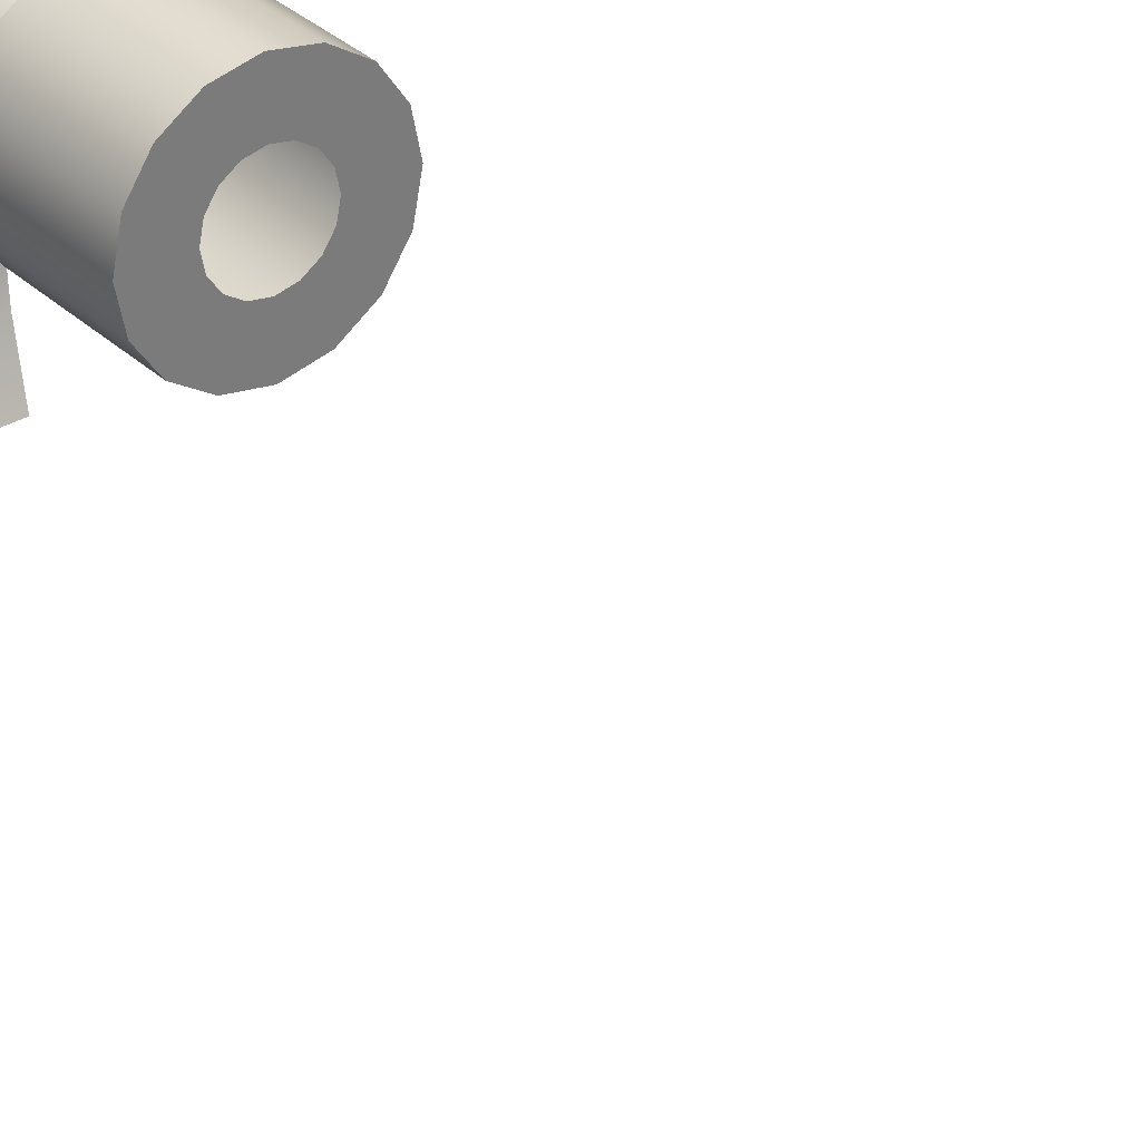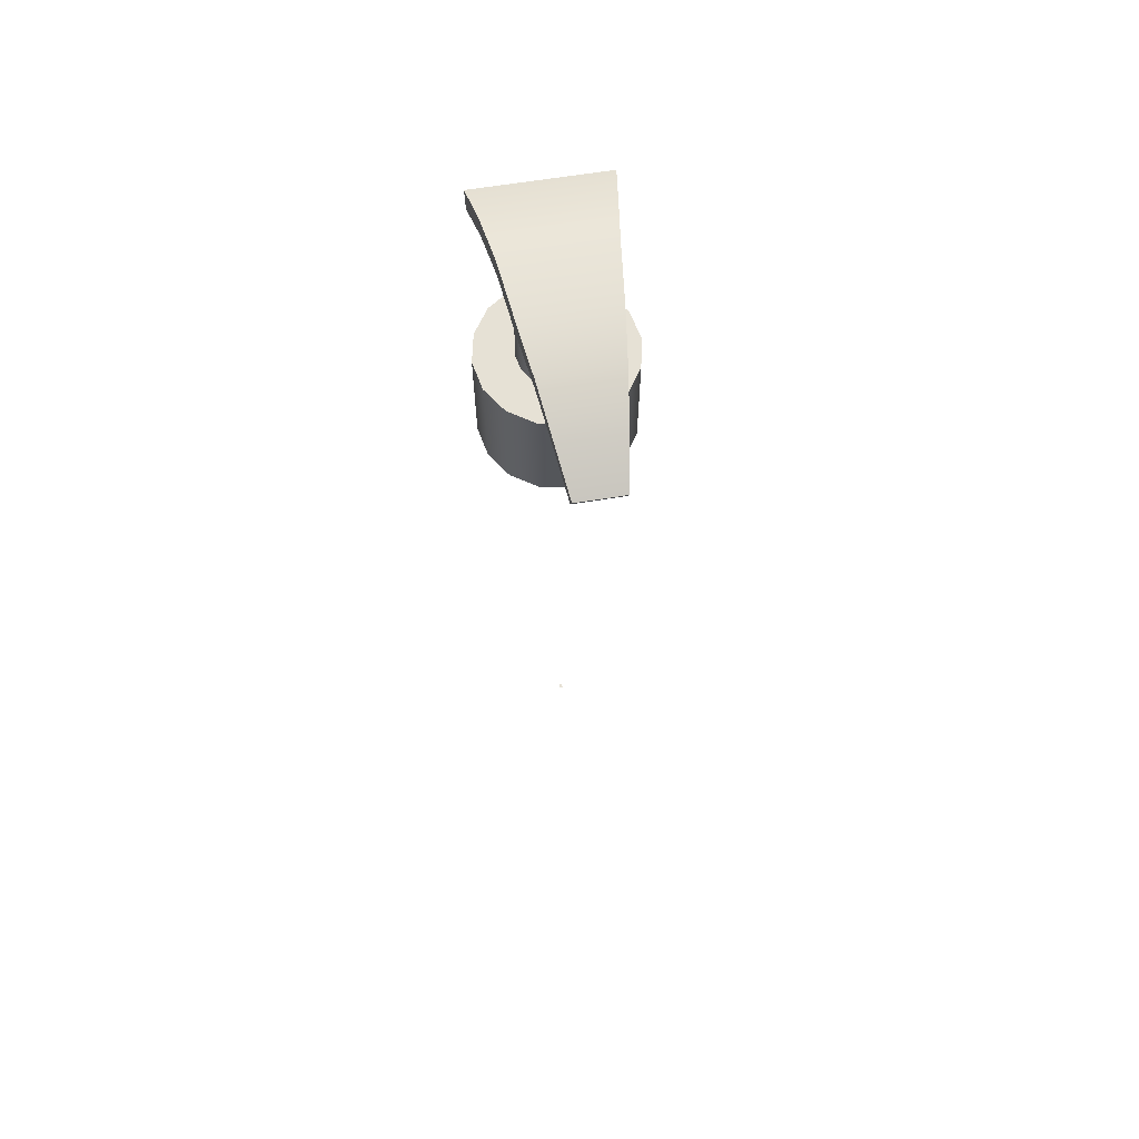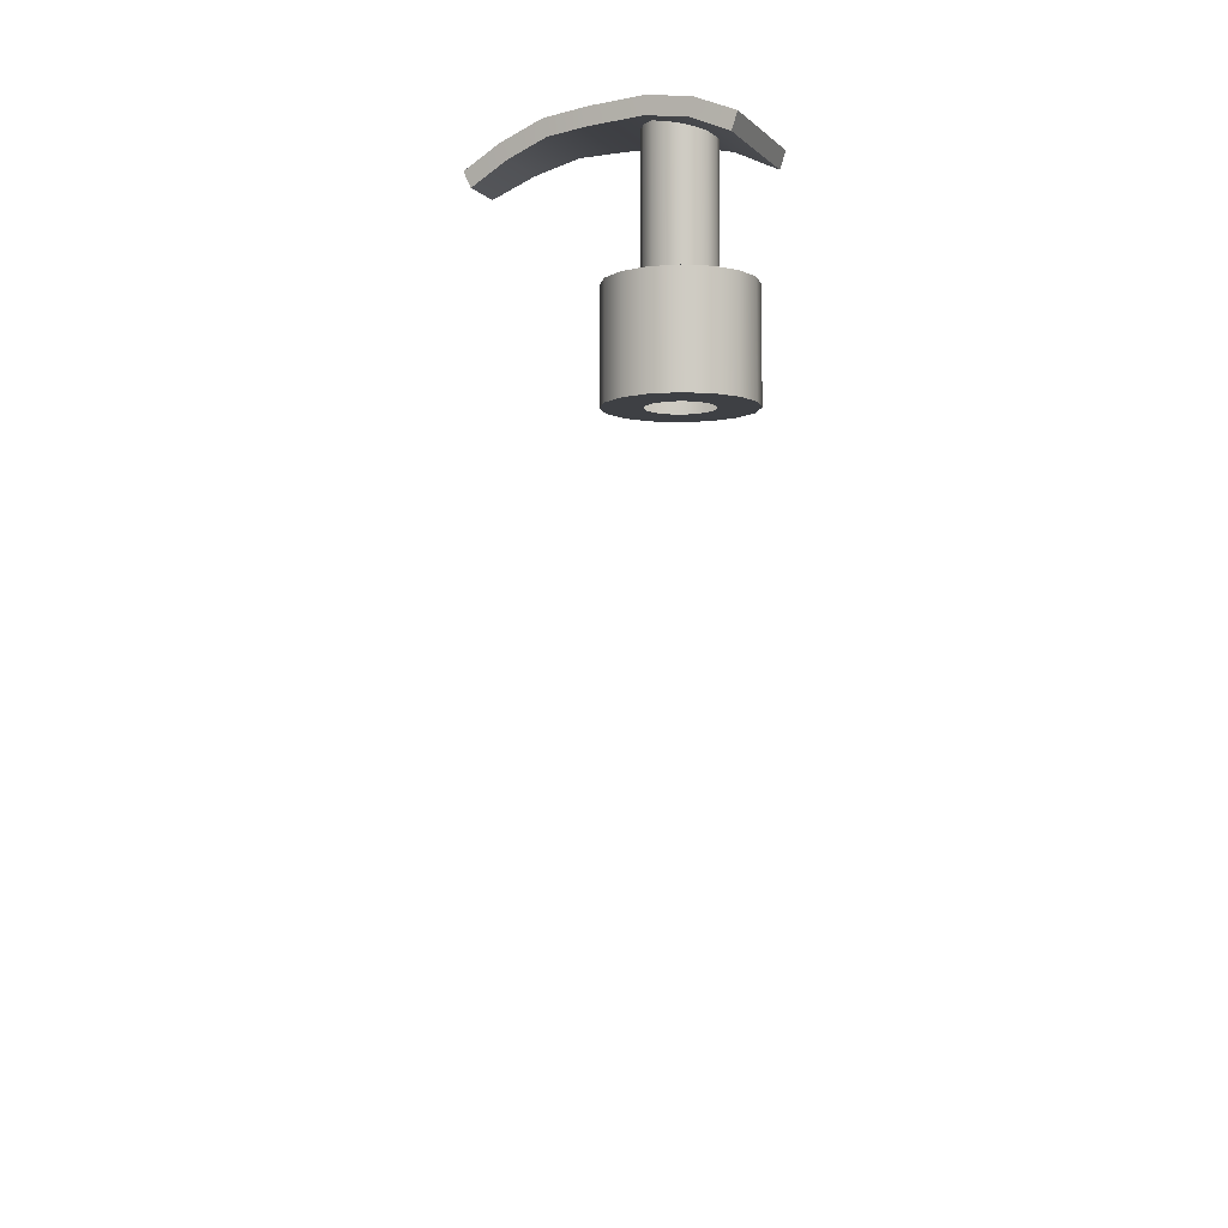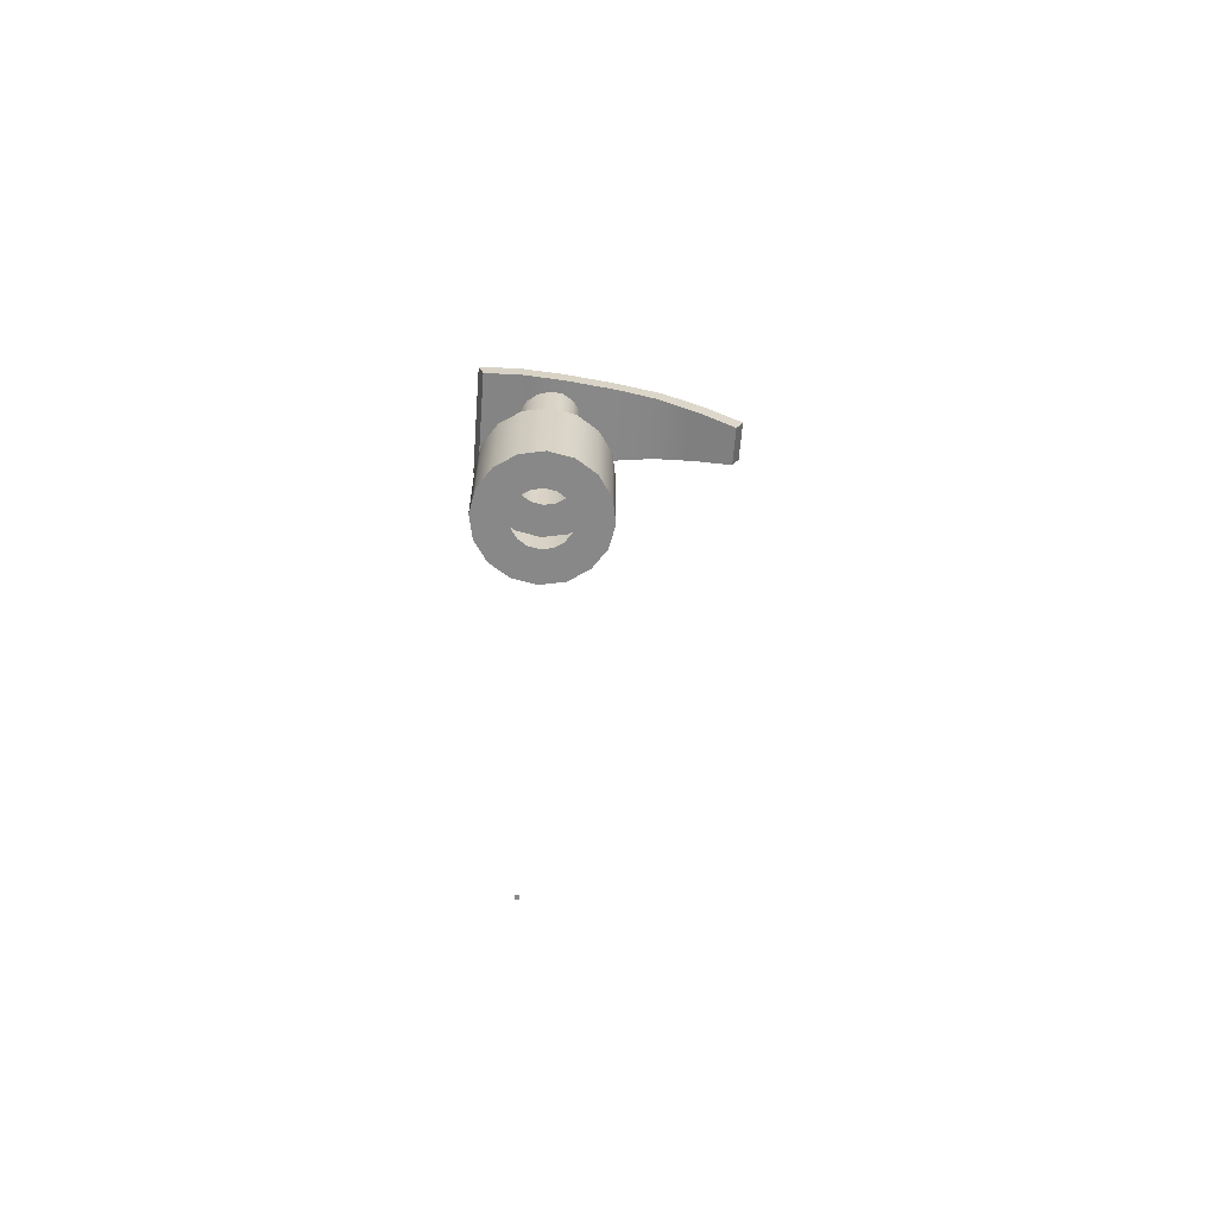
<metadata>
{"format":"obj","ext":"obj","renderer":"f3d","projection":"perspective","resolution":1024,"background":"white","views":[{"elev":33.5,"azim":141.3,"up":"+Y"},{"elev":64.4,"azim":-9.3,"up":"+Z"},{"elev":-4.9,"azim":114.2,"up":"+Z"},{"elev":-62.7,"azim":-94.3,"up":"+Z"}]}
</metadata>
<code>
o MeshSoapBottle_29_0_GeomSubset_1
v -0.0005 0.008996 -0.129
v 0.0005 0.008996 -0.129
v -0.0005 0.009995 -0.129
v 0.0005 0.009995 -0.129
v -0.0005 0.008996 -0.129
v 0.0005 0.008996 -0.129
v -0.0005 0.009995 -0.129
v 0.0005 0.009995 -0.129
v -0.0005 0.008996 -0.129
v 0.0005 0.008996 -0.129
v -0.0005 0.009995 -0.129
v 0.0005 0.009995 -0.129
v 0.05692 0.04732 0.02665
v 0.04356 0.044 0.04097
v 0.02357 0.0418 0.05143
v 0 0.04103 0.05143
v -0.02357 0.0418 0.05143
v -0.04356 0.044 0.04097
v -0.05692 0.04732 0.02665
v -0.06163 0.05114 0.01024
v 0.06163 0.05114 0.01024
v 0.05692 -0.02833 0.02665
v 0.04356 -0.02501 0.04097
v 0.02357 -0.02281 0.05143
v 0 -0.02204 0.05143
v -0.02357 -0.02281 0.05143
v -0.04356 -0.02501 0.04097
v -0.05692 -0.02833 0.02665
v -0.06163 -0.03215 0.01024
v 0.06163 -0.03215 0.01024
v 0 0.05114 0.01024
v 0 -0.03215 0.01024
v -0.04145 -0.02354 -0.1298
v 0.04145 -0.02354 -0.1298
v -0.04145 0.04254 -0.1298
v 0.04145 0.04254 -0.1298
v 0 0.04254 -0.1298
v 0 -0.02354 -0.1298
v 0.02357 0.009496 0.05143
v 0.04356 0.009496 0.04097
v 0.05692 0.009496 0.02665
v 0.06163 0.009496 0.01024
v 0.04145 0.009496 -0.1298
v 0 0.009496 -0.1298
v -0.04145 0.009496 -0.1298
v -0.06163 0.009496 0.01024
v -0.05692 0.009496 0.02665
v -0.04356 0.009496 0.04097
v -0.02357 0.009496 0.05143
v 0.009677 0.01923 0.05143
v -6.1e-05 0.02322 0.05143
v 0.01375 0.009531 0.05143
v -0.009764 0.01915 0.05143
v -0.01375 0.00941 0.05143
v -0.009678 -0.000293 0.05143
v 6.1e-05 -0.004276 0.05143
v 0.009763 -0.000206 0.05143
v -3e-05 0.03207 0.05143
v -0.009641 0.032 0.05143
v 0.009583 0.03202 0.05143
v 0.01845 0.009513 0.05143
v 0.01824 0.02203 0.05143
v 0.01825 -0.003008 0.05143
v 2.8e-05 -0.0131 0.05143
v 0.009641 -0.01304 0.05143
v -0.009583 -0.01306 0.05143
v -0.01845 0.009454 0.05143
v -0.01824 -0.003067 0.05143
v -0.01825 0.02198 0.05143
v -0.01272 0.01468 0.05143
v 0.01268 0.01479 0.05143
v 0.005204 0.02219 0.05143
v 0.005317 -0.003206 0.05143
v -0.005205 -0.003253 0.05143
v -0.005317 0.02215 0.05143
v -0.01268 0.004154 0.05143
v 0.01272 0.004266 0.05143
v 0.01899 0.01736 0.05128
v 0.01453 0.02403 0.05128
v 0.007866 0.02849 0.05128
v 0 0.03005 0.05128
v -0.007866 0.02849 0.05128
v -0.01453 0.02403 0.05128
v -0.01899 0.01736 0.05128
v -0.02056 0.009496 0.05128
v -0.01899 0.001629 0.05128
v -0.01453 -0.005039 0.05128
v -0.007866 -0.009496 0.05128
v 0 -0.01106 0.05128
v 0.007866 -0.009496 0.05128
v 0.01453 -0.005039 0.05128
v 0.01899 0.001629 0.05128
v 0.02056 0.009496 0.05128
v 0.01899 0.01736 0.08284
v 0.01453 0.02403 0.08284
v 0.007866 0.02849 0.08284
v 0 0.03005 0.08284
v -0.007866 0.02849 0.08284
v -0.01453 0.02403 0.08284
v -0.01899 0.01736 0.08284
v -0.02056 0.009496 0.08284
v -0.01899 0.001629 0.08284
v -0.01453 -0.005039 0.08284
v -0.007866 -0.009496 0.08284
v 0 -0.01106 0.08284
v 0.007866 -0.009496 0.08284
v 0.01453 -0.005039 0.08284
v 0.01899 0.001629 0.08284
v 0.02056 0.009496 0.08284
v 0.0071 0.01659 0.08284
v 0.003842 0.01877 0.08284
v 0 0.01954 0.08284
v -0.003842 0.01877 0.08284
v -0.0071 0.01659 0.08284
v -0.009276 0.01334 0.08284
v -0.01004 0.009496 0.08284
v -0.009276 0.005653 0.08284
v -0.0071 0.002395 0.08284
v -0.003842 0.000219 0.08284
v 0 -0.000545 0.08284
v 0.003842 0.000219 0.08284
v 0.0071 0.002395 0.08284
v 0.009276 0.005653 0.08284
v 0.01004 0.009496 0.08284
v 0.009276 0.01334 0.08284
v 0.0071 0.01659 0.1239
v 0.003842 0.01877 0.1239
v 0 0.01954 0.1239
v -0.003842 0.01877 0.1239
v -0.0071 0.01659 0.1239
v -0.009276 0.01334 0.1239
v -0.01004 0.009496 0.1239
v -0.009276 0.005653 0.1239
v -0.0071 0.002395 0.1239
v -0.003842 0.000219 0.1239
v 0 -0.000545 0.1239
v 0.003842 0.000219 0.1239
v 0.0071 0.002395 0.1239
v 0.009276 0.005653 0.1239
v 0.01004 0.009496 0.1239
v 0.009276 0.01334 0.1239
v -0.006173 -0.04747 0.1132
v 0.006172 -0.04747 0.1132
v -0.006173 -0.04973 0.1179
v 0.006172 -0.04973 0.1179
v -0.01748 0.03188 0.1199
v 0.01748 0.03188 0.1199
v -0.01748 0.03022 0.1149
v 0.01748 0.03022 0.1149
v -0.01183 -0.01086 0.1285
v -0.01183 -0.01086 0.1233
v 0.01183 -0.01086 0.1233
v 0.01183 -0.01086 0.1285
v -0.01559 0.0192 0.1257
v -0.01559 0.0185 0.1205
v 0.01559 0.0185 0.1205
v 0.01559 0.0192 0.1257
v -0.01371 0.00566 0.1285
v -0.01371 0.00566 0.1233
v 0.01371 0.00566 0.1233
v 0.01371 0.00566 0.1285
v -0.009942 -0.02481 0.1277
v -0.009942 -0.02347 0.1227
v 0.009942 -0.02347 0.1227
v 0.009942 -0.02481 0.1277
v -0.008057 -0.03812 0.1235
v -0.008057 -0.03586 0.1187
v 0.008057 -0.03586 0.1187
v 0.008057 -0.03812 0.1235
v 0.006632 0.01613 0.05128
v 0.003589 0.01816 0.05128
v 0 0.01887 0.05128
v -0.003589 0.01816 0.05128
v -0.006632 0.01613 0.05128
v -0.008665 0.01308 0.05128
v -0.009379 0.009496 0.05128
v -0.008665 0.005906 0.05128
v -0.006632 0.002863 0.05128
v -0.003589 0.00083 0.05128
v 0 0.000116 0.05128
v 0.003589 0.00083 0.05128
v 0.006632 0.002863 0.05128
v 0.008665 0.005906 0.05128
v 0.009379 0.009496 0.05128
v 0.008665 0.01308 0.05128
v -0.01288 0.03674 -0.1235
v -0.01415 0.03753 -0.123
v -0.01582 0.0339 -0.1239
v -0.01567 0.03777 -0.1225
v -0.01722 0.03742 -0.1223
v -0.01855 0.03653 -0.1223
v -0.01947 0.03524 -0.1225
v -0.01983 0.03375 -0.123
v -0.01959 0.03228 -0.1236
v -0.01877 0.03105 -0.1242
v -0.0175 0.03027 -0.1248
v -0.01598 0.03003 -0.1252
v -0.01443 0.03038 -0.1255
v -0.0131 0.03127 -0.1255
v -0.01218 0.03256 -0.1252
v -0.01182 0.03405 -0.1248
v -0.01206 0.03552 -0.1242
v 0.006632 0.01613 0.01701
v 0.006073 0.01557 0.01623
v 0.003589 0.01816 0.01701
v 0.003287 0.01743 0.01623
v 0 0.01887 0.01701
v 0 0.01809 0.01623
v -0.003589 0.01816 0.01701
v -0.003287 0.01743 0.01623
v -0.006632 0.01613 0.01701
v -0.006073 0.01557 0.01623
v -0.008665 0.01308 0.01701
v -0.007935 0.01278 0.01623
v -0.009379 0.009496 0.01701
v -0.008588 0.009496 0.01623
v -0.008665 0.005906 0.01701
v -0.007935 0.006209 0.01623
v -0.006632 0.002863 0.01701
v -0.006073 0.003423 0.01623
v -0.003589 0.00083 0.01701
v -0.003287 0.001561 0.01623
v 0 0.000116 0.01701
v 0 0.000906 0.01623
v 0.003589 0.00083 0.01701
v 0.003287 0.001561 0.01623
v 0.006632 0.002863 0.01701
v 0.006073 0.003423 0.01623
v 0.008665 0.005906 0.01701
v 0.007935 0.006209 0.01623
v 0.009379 0.009496 0.01701
v 0.008588 0.009496 0.01623
v 0.008665 0.01308 0.01701
v 0.007935 0.01278 0.01623
v 0.003464 0.01296 0.01443
v 0.002904 0.0124 0.01365
v 0.001874 0.01402 0.01443
v 0.001572 0.01329 0.01365
v 0 0.01439 0.01443
v 0 0.0136 0.01365
v -0.001875 0.01402 0.01443
v -0.001572 0.01329 0.01365
v -0.003464 0.01296 0.01443
v -0.002904 0.0124 0.01365
v -0.004525 0.01137 0.01443
v -0.003795 0.01107 0.01365
v -0.004898 0.009496 0.01443
v -0.004107 0.009496 0.01365
v -0.004525 0.007621 0.01443
v -0.003795 0.007924 0.01365
v -0.003464 0.006032 0.01443
v -0.002904 0.006591 0.01365
v -0.001874 0.004971 0.01443
v -0.001572 0.005701 0.01365
v 0 0.004598 0.01443
v 0 0.005389 0.01365
v 0.001874 0.004971 0.01443
v 0.001572 0.005701 0.01365
v 0.003464 0.006032 0.01443
v 0.002904 0.006591 0.01365
v 0.004525 0.007621 0.01443
v 0.003795 0.007924 0.01365
v 0.004898 0.009496 0.01443
v 0.004107 0.009496 0.01365
v 0.004525 0.01137 0.01443
v 0.003795 0.01107 0.01365
v -7e-05 0.005496 0.001265
v -0.001641 0.005808 0.001296
v -0.002973 0.006698 0.001337
v -0.003863 0.008029 0.001382
v -0.004176 0.009602 0.001424
v -0.003863 0.01117 0.001456
v -0.002972 0.01251 0.001474
v -0.00164 0.0134 0.001474
v -6.8e-05 0.01371 0.001458
v 0.001503 0.0134 0.001426
v 0.002836 0.01251 0.001385
v 0.003726 0.01117 0.00134
v 0.004038 0.009603 0.001299
v 0.003725 0.008031 0.001267
v 0.002835 0.006699 0.001249
v 0.001502 0.005808 0.001248
v -0.000387 0.005985 -0.01114
v -0.001957 0.006296 -0.01107
v -0.003288 0.007184 -0.01097
v -0.004176 0.008513 -0.01087
v -0.004487 0.01008 -0.01077
v -0.004174 0.01165 -0.01069
v -0.003282 0.01298 -0.01065
v -0.00195 0.01387 -0.01065
v -0.000379 0.01419 -0.01069
v 0.001192 0.01388 -0.01076
v 0.002522 0.01299 -0.01086
v 0.003411 0.01166 -0.01096
v 0.003722 0.01009 -0.01106
v 0.003408 0.00852 -0.01114
v 0.002517 0.007189 -0.01118
v 0.001184 0.006299 -0.01118
v -0.00096 0.00687 -0.02352
v -0.002529 0.007177 -0.0234
v -0.003857 0.00806 -0.02325
v -0.004743 0.009386 -0.02308
v -0.005051 0.01095 -0.02293
v -0.004735 0.01252 -0.02281
v -0.003843 0.01385 -0.02274
v -0.00251 0.01474 -0.02274
v -0.00094 0.01505 -0.0228
v 0.000628 0.01475 -0.02292
v 0.001957 0.01386 -0.02307
v 0.002842 0.01254 -0.02324
v 0.00315 0.01097 -0.02339
v 0.002835 0.009405 -0.02351
v 0.001942 0.008075 -0.02358
v 0.00061 0.007185 -0.02358
v -0.001789 0.008148 -0.03585
v -0.003355 0.008451 -0.03569
v -0.004679 0.009329 -0.03548
v -0.005561 0.01065 -0.03525
v -0.005866 0.01221 -0.03504
v -0.005547 0.01377 -0.03488
v -0.004653 0.0151 -0.03479
v -0.00332 0.01599 -0.03479
v -0.001752 0.01631 -0.03487
v -0.000186 0.016 -0.03503
v 0.001138 0.01512 -0.03524
v 0.00202 0.0138 -0.03546
v 0.002325 0.01225 -0.03567
v 0.002006 0.01068 -0.03584
v 0.001112 0.009356 -0.03593
v -0.000221 0.008465 -0.03593
v -0.002872 0.009819 -0.04811
v -0.004435 0.01012 -0.04791
v -0.005754 0.01099 -0.04764
v -0.00663 0.0123 -0.04736
v -0.00693 0.01385 -0.04709
v -0.006607 0.01541 -0.04688
v -0.005711 0.01673 -0.04677
v -0.004379 0.01762 -0.04677
v -0.002812 0.01794 -0.04687
v -0.00125 0.01764 -0.04707
v 7e-05 0.01677 -0.04734
v 0.000946 0.01546 -0.04762
v 0.001245 0.01391 -0.04789
v 0.000923 0.01235 -0.04809
v 2.7e-05 0.01103 -0.04821
v -0.001306 0.01014 -0.04821
v -0.004208 0.01188 -0.06028
v -0.005766 0.01217 -0.06004
v -0.007079 0.01303 -0.05972
v -0.007949 0.01433 -0.05937
v -0.008242 0.01587 -0.05905
v -0.007915 0.01742 -0.05881
v -0.007017 0.01874 -0.05867
v -0.005684 0.01963 -0.05866
v -0.00412 0.01996 -0.05879
v -0.002562 0.01967 -0.05903
v -0.001249 0.0188 -0.05935
v -0.000379 0.0175 -0.0597
v -8.5e-05 0.01596 -0.06002
v -0.000413 0.01441 -0.06027
v -0.001312 0.01309 -0.06041
v -0.002644 0.0122 -0.06041
v -0.005795 0.01433 -0.07236
v -0.007347 0.01461 -0.07207
v -0.008653 0.01546 -0.0717
v -0.009515 0.01675 -0.07129
v -0.009802 0.01828 -0.07092
v -0.009469 0.01982 -0.07063
v -0.008567 0.02113 -0.07047
v -0.007234 0.02202 -0.07046
v -0.005673 0.02235 -0.07061
v -0.004121 0.02207 -0.07089
v -0.002815 0.02122 -0.07127
v -0.001953 0.01993 -0.07167
v -0.001666 0.0184 -0.07205
v -0.001999 0.01686 -0.07234
v -0.002901 0.01554 -0.0725
v -0.004234 0.01465 -0.07251
v -0.00763 0.01716 -0.08431
v -0.009176 0.01743 -0.08399
v -0.01047 0.01827 -0.08356
v -0.01133 0.01954 -0.0831
v -0.01161 0.02106 -0.08266
v -0.01127 0.02259 -0.08233
v -0.01036 0.0239 -0.08215
v -0.009027 0.02479 -0.08214
v -0.007469 0.02512 -0.08231
v -0.005924 0.02485 -0.08264
v -0.004625 0.02401 -0.08306
v -0.003772 0.02274 -0.08353
v -0.003495 0.02122 -0.08396
v -0.003834 0.01969 -0.08429
v -0.004739 0.01838 -0.08447
v -0.006072 0.01749 -0.08448
v -0.009711 0.02037 -0.09613
v -0.01125 0.02063 -0.09576
v -0.01254 0.02145 -0.09528
v -0.01338 0.02271 -0.09476
v -0.01365 0.02421 -0.09428
v -0.0133 0.02573 -0.0939
v -0.01239 0.02703 -0.0937
v -0.01106 0.02792 -0.09369
v -0.009506 0.02826 -0.09388
v -0.007968 0.028 -0.09424
v -0.006679 0.02718 -0.09473
v -0.005836 0.02592 -0.09525
v -0.005568 0.02442 -0.09573
v -0.005914 0.0229 -0.09611
v -0.006824 0.02159 -0.09631
v -0.008157 0.02071 -0.09632
v -0.01204 0.02395 -0.1078
v -0.01357 0.0242 -0.1074
v -0.01484 0.025 -0.1069
v -0.01568 0.02625 -0.1063
v -0.01593 0.02773 -0.1057
v -0.01558 0.02924 -0.1053
v -0.01466 0.03054 -0.1051
v -0.01333 0.03143 -0.1051
v -0.01178 0.03177 -0.1053
v -0.01025 0.03152 -0.1057
v -0.008972 0.03071 -0.1062
v -0.008141 0.02947 -0.1068
v -0.007883 0.02799 -0.1074
v -0.008238 0.02648 -0.1078
v -0.009151 0.02518 -0.108
v -0.01048 0.0243 -0.108
f 5 6 8 7
f 78 79 95 94
f 79 80 96 95
f 80 81 97 96
f 81 82 98 97
f 82 83 99 98
f 83 84 100 99
f 84 85 101 100
f 85 86 102 101
f 86 87 103 102
f 87 88 104 103
f 88 89 105 104
f 89 90 106 105
f 90 91 107 106
f 91 92 108 107
f 92 93 109 108
f 93 78 94 109
f 95 96 111 110
f 96 97 112 111
f 97 98 113 112
f 98 99 114 113
f 99 100 115 114
f 100 101 116 115
f 101 102 117 116
f 102 103 118 117
f 103 104 119 118
f 104 105 120 119
f 105 106 121 120
f 106 107 122 121
f 107 108 123 122
f 108 109 124 123
f 109 94 125 124
f 94 95 110 125
f 110 111 127 126
f 111 112 128 127
f 112 113 129 128
f 113 114 130 129
f 114 115 131 130
f 115 116 132 131
f 116 117 133 132
f 117 118 134 133
f 118 119 135 134
f 119 120 136 135
f 120 121 137 136
f 121 122 138 137
f 122 123 139 138
f 123 124 140 139
f 124 125 141 140
f 125 110 126 141
f 142 143 145 144
f 144 145 169 166
f 146 147 149 148
f 167 168 143 142
f 143 168 169 145
f 167 142 144 166
f 159 151 150 158
f 159 160 152 151
f 153 152 160 161
f 150 153 161 158
f 148 155 154 146
f 148 149 156 155
f 157 156 149 147
f 154 157 147 146
f 155 159 158 154
f 155 156 160 159
f 161 160 156 157
f 158 161 157 154
f 151 163 162 150
f 151 152 164 163
f 165 164 152 153
f 162 165 153 150
f 163 167 166 162
f 163 164 168 167
f 169 168 164 165
f 166 169 165 162
f 80 79 170 171
f 81 80 171 172
f 82 81 172 173
f 83 82 173 174
f 84 83 174 175
f 85 84 175 176
f 86 85 176 177
f 87 86 177 178
f 88 87 178 179
f 89 88 179 180
f 90 89 180 181
f 91 90 181 182
f 92 91 182 183
f 93 92 183 184
f 78 93 184 185
f 79 78 185 170

</code>
